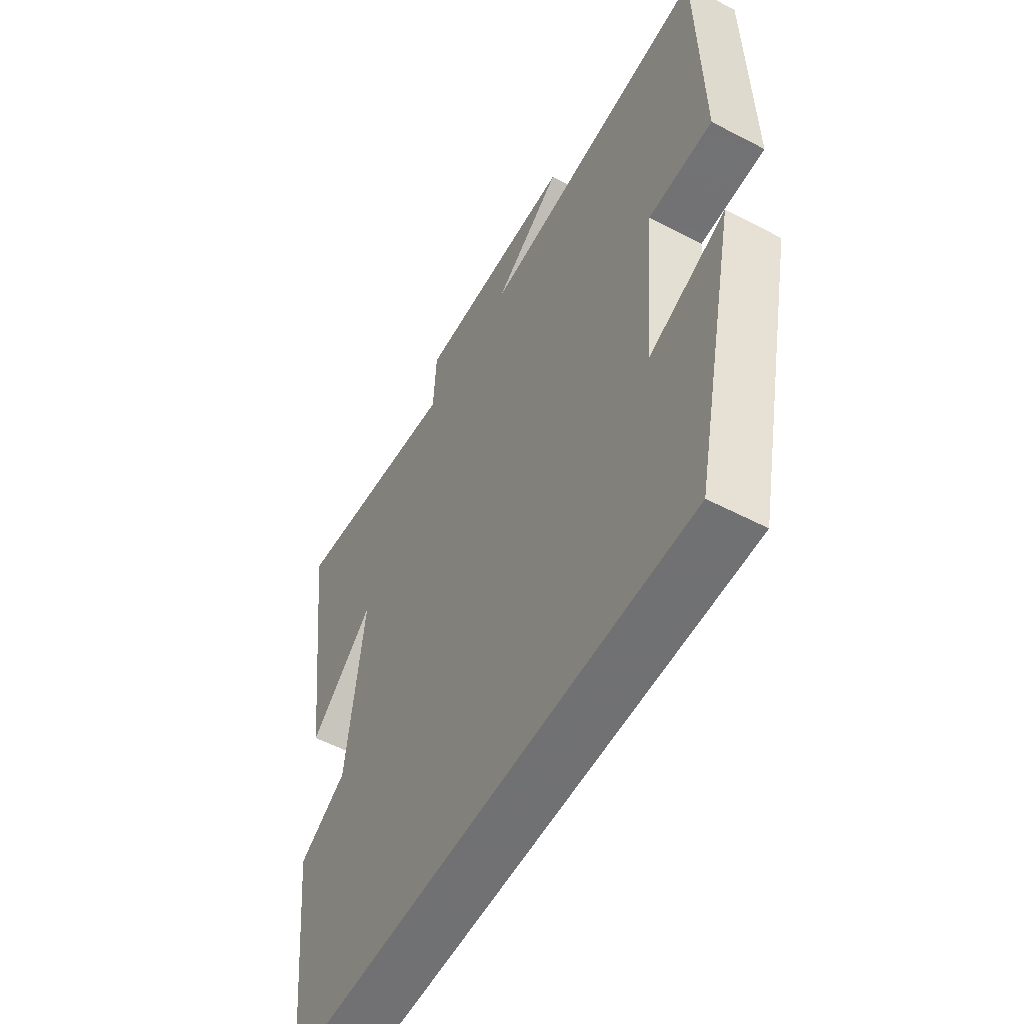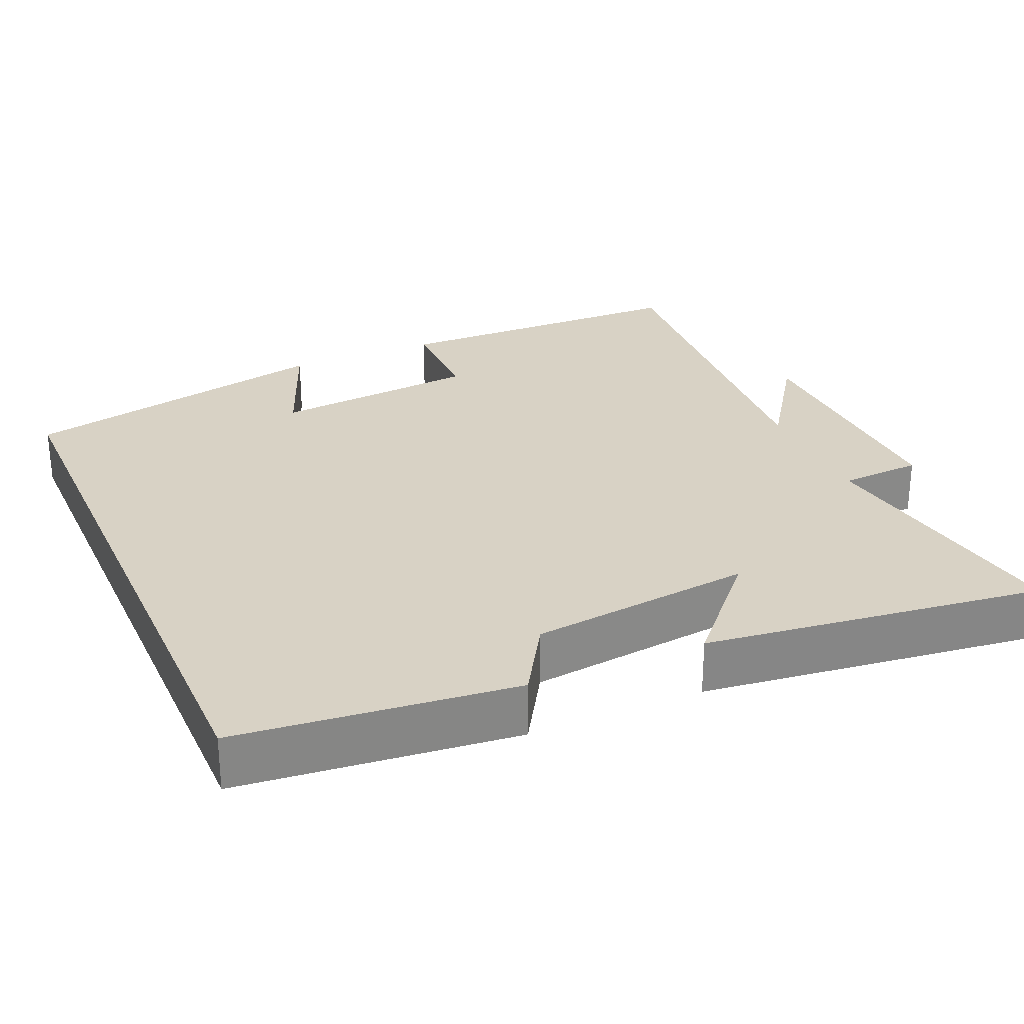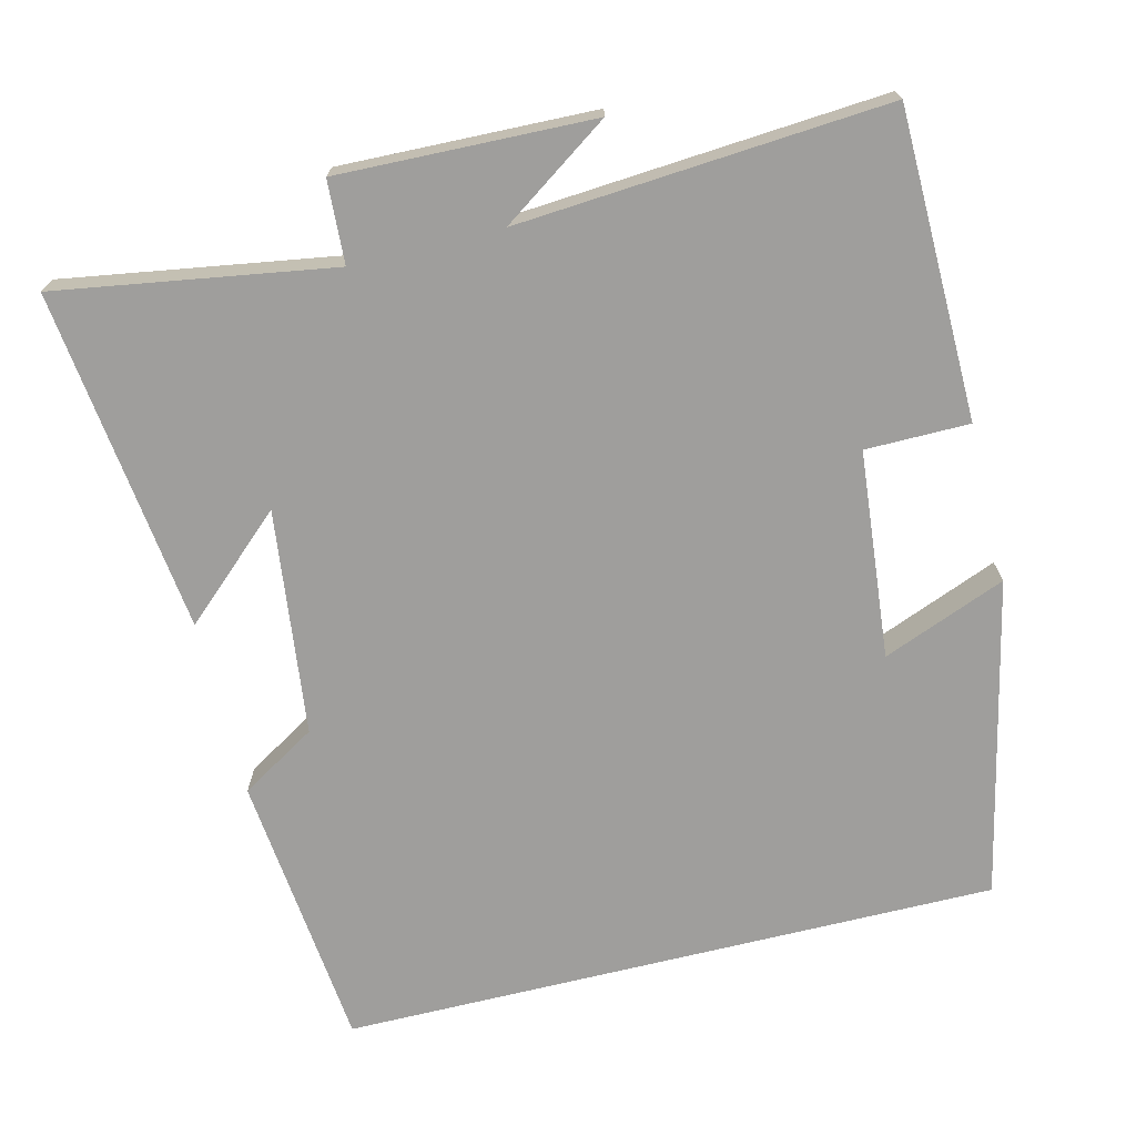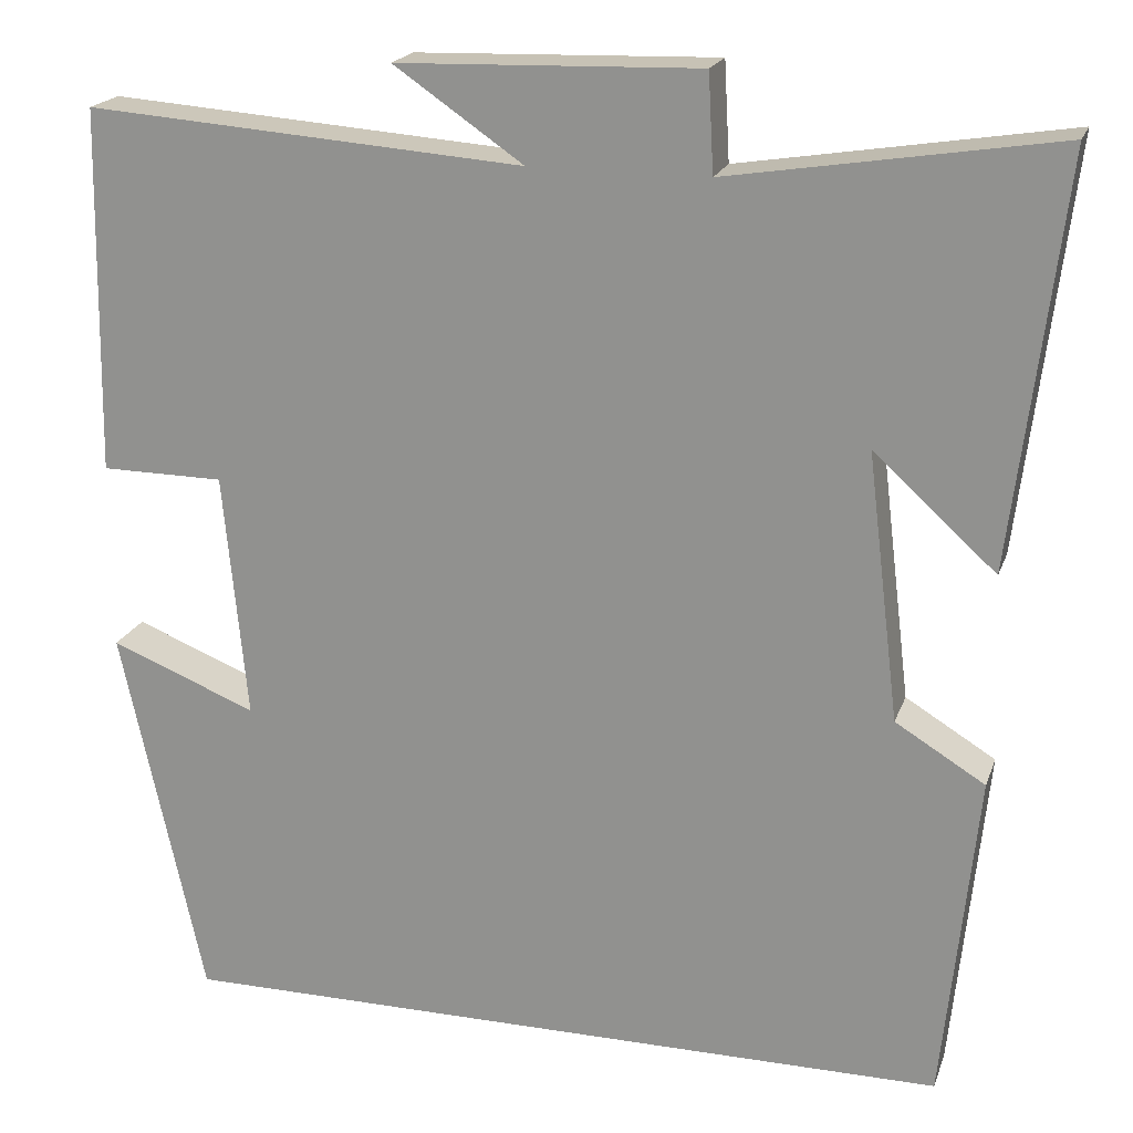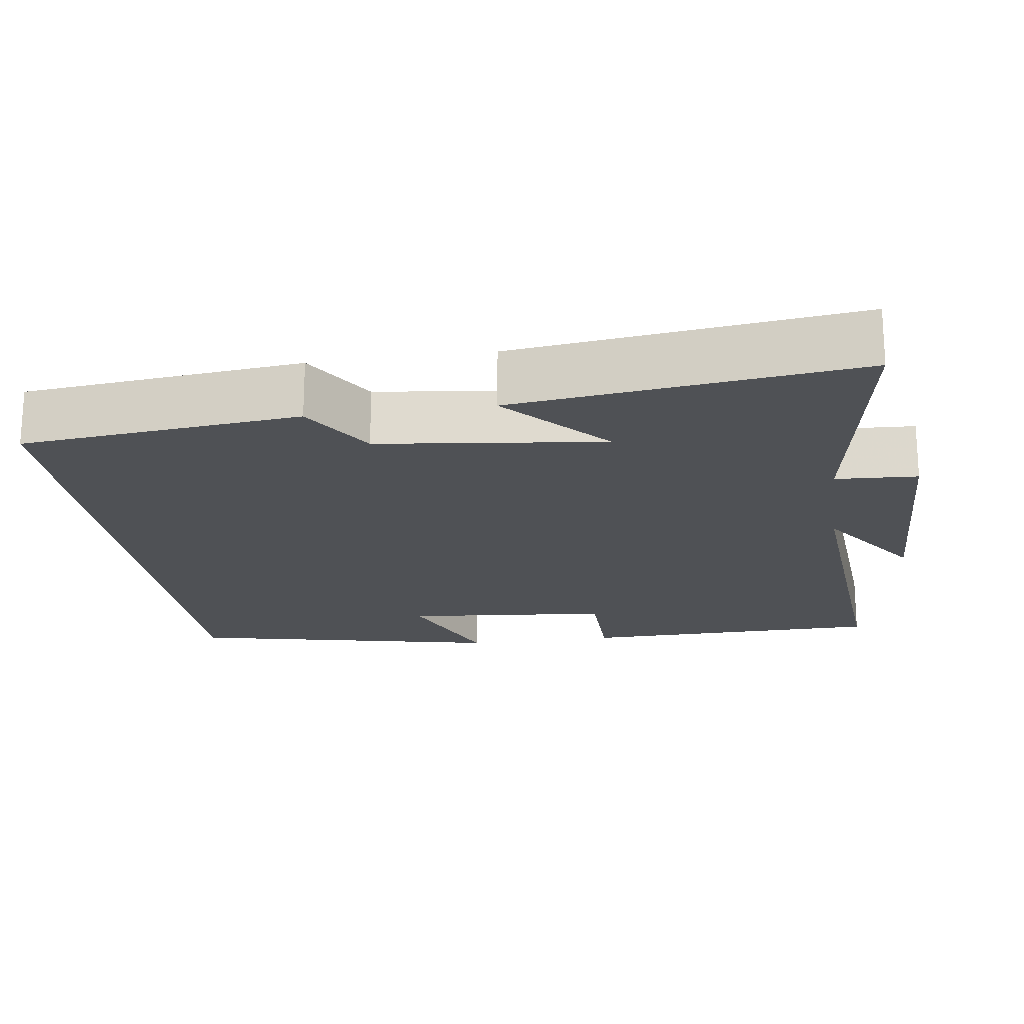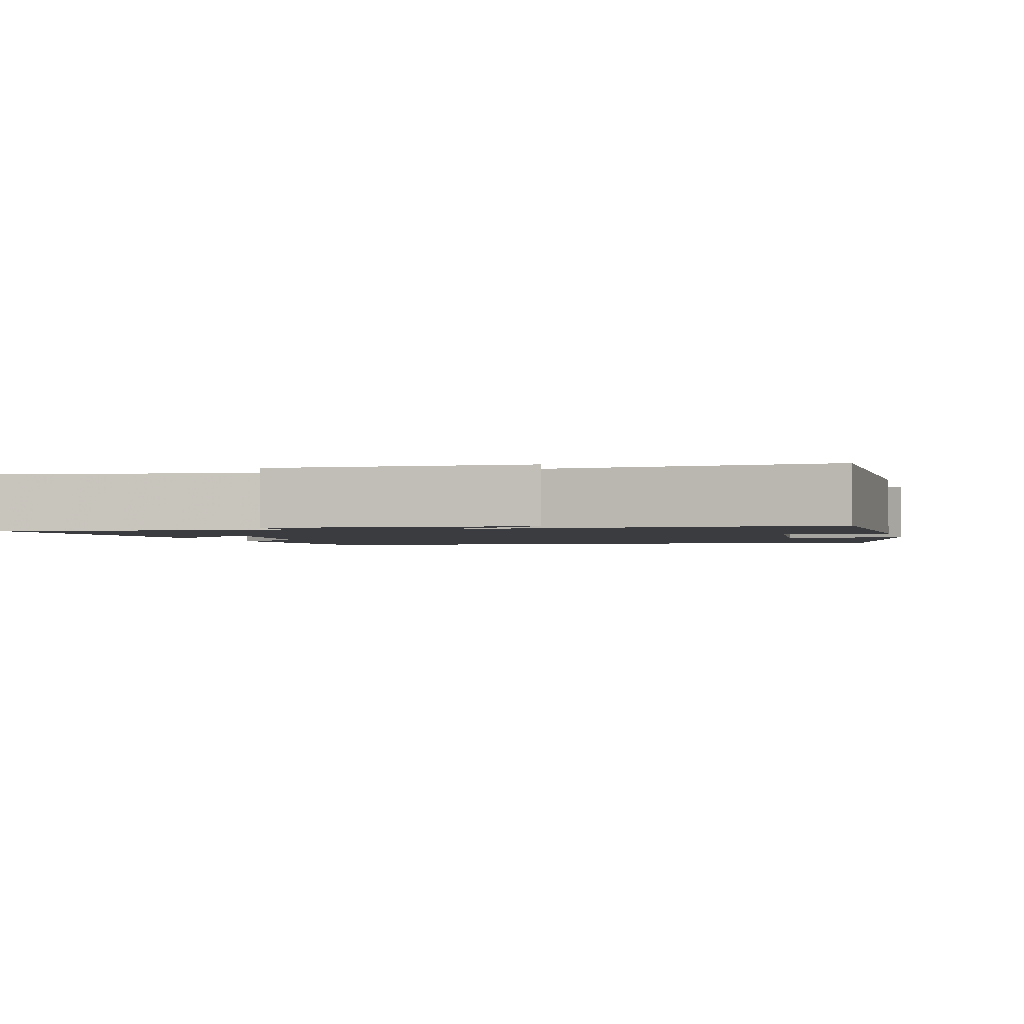
<metadata>
{"format":"obj","ext":"obj","renderer":"f3d","projection":"perspective","resolution":1024,"background":"white","views":[{"elev":-55.3,"azim":61.2,"up":"+Z"},{"elev":27.7,"azim":-113.6,"up":"+Y"},{"elev":-70.9,"azim":13.8,"up":"+Y"},{"elev":19.8,"azim":-163.6,"up":"+Z"},{"elev":-19.6,"azim":-81.8,"up":"+Y"},{"elev":-1.9,"azim":14.8,"up":"+Y"}]}
</metadata>
<code>
v -0.462 0.07 -0.5
v -0.5 0.07 -0.131
v -0.4 0.07 -0.07
v -0.364 0.07 0.228
v -0.5 0.07 0.105
v -0.556 0.07 0.558
v -0.192 0.07 0.5
v -0.186 0.07 0.609
v 0.15 0.07 0.599
v 0.006 0.07 0.5
v 0.493 0.07 0.536
v 0.5 0.07 0.13
v 0.363 0.07 0.129
v 0.337 0.07 -0.145
v 0.5 0.07 -0.08
v 0.408 0.07 -0.5
v -0.462 0 -0.5
v -0.5 0 -0.131
v -0.4 0 -0.07
v -0.364 0 0.228
v -0.5 0 0.105
v -0.556 0 0.558
v -0.192 0 0.5
v -0.186 0 0.609
v 0.15 0 0.599
v 0.006 0 0.5
v 0.493 0 0.536
v 0.5 0 0.13
v 0.363 0 0.129
v 0.337 0 -0.145
v 0.5 0 -0.08
v 0.408 0 -0.5
f 14 15 16 1
f 13 14 1 2
f 10 11 12 13
f 7 8 9 10
f 7 10 13
f 4 5 6 7
f 3 4 7 13
f 2 3 13
f 17 32 31 30
f 18 17 30 29
f 29 28 27 26
f 26 25 24 23
f 29 26 23
f 23 22 21 20
f 29 23 20 19
f 29 19 18
f 1 17 18 2
f 2 18 19 3
f 3 19 20 4
f 4 20 21 5
f 5 21 22 6
f 6 22 23 7
f 7 23 24 8
f 8 24 25 9
f 9 25 26 10
f 10 26 27 11
f 11 27 28 12
f 12 28 29 13
f 13 29 30 14
f 14 30 31 15
f 15 31 32 16
f 16 32 17 1

</code>
